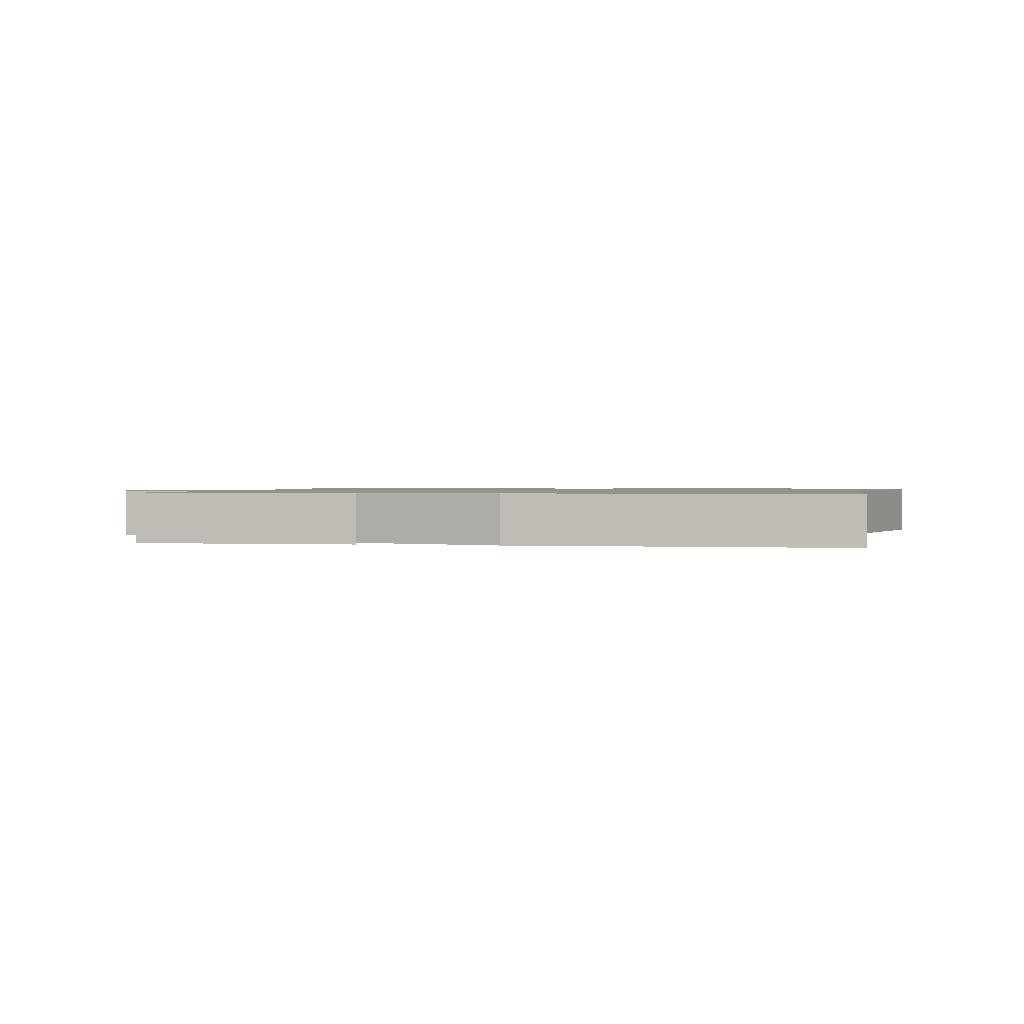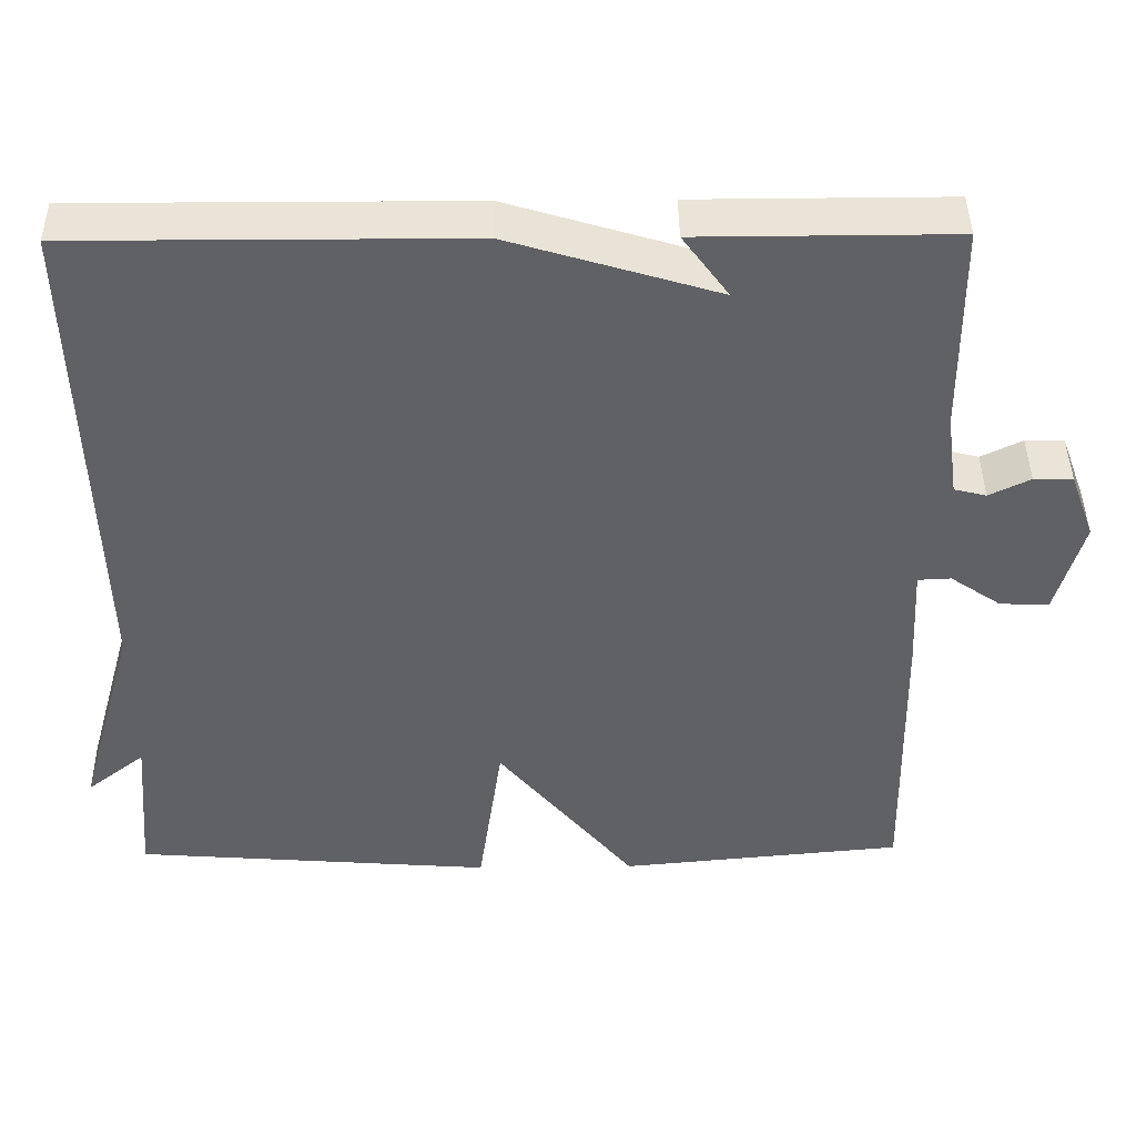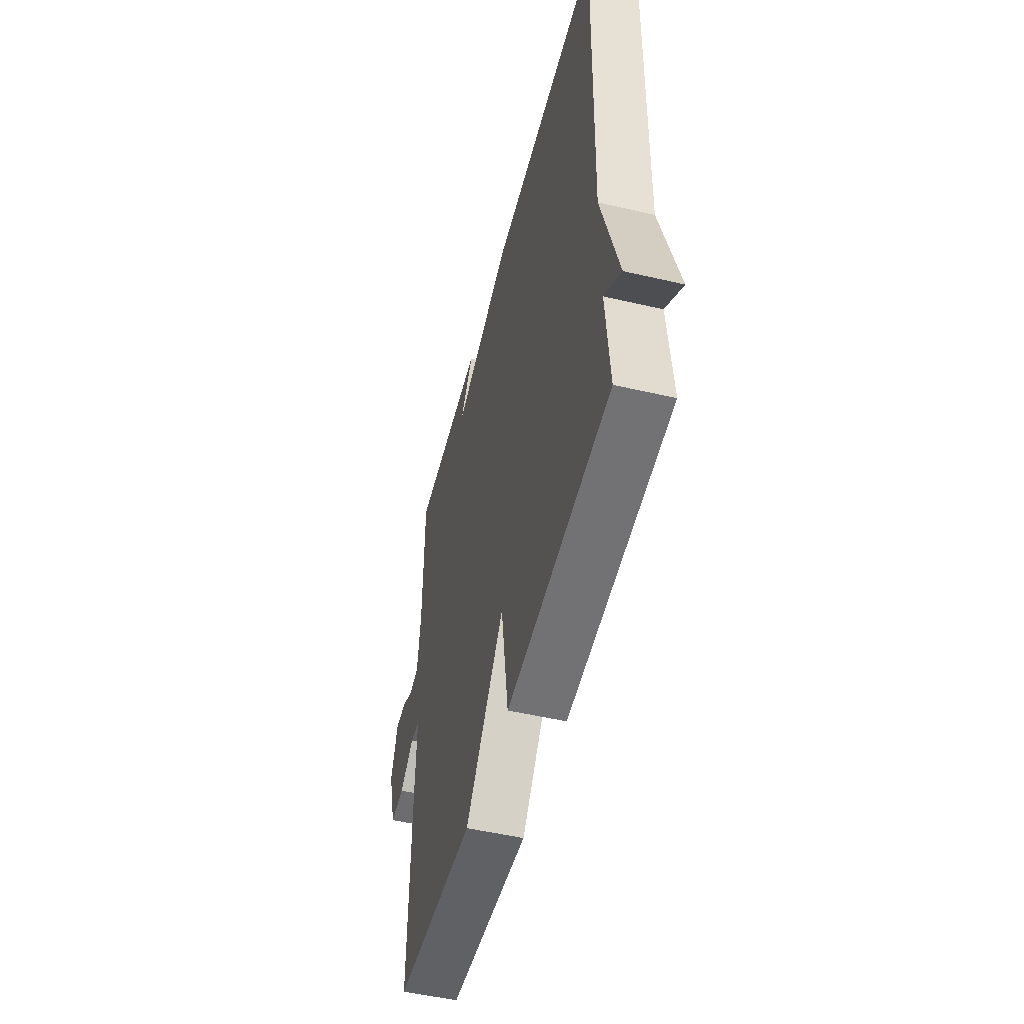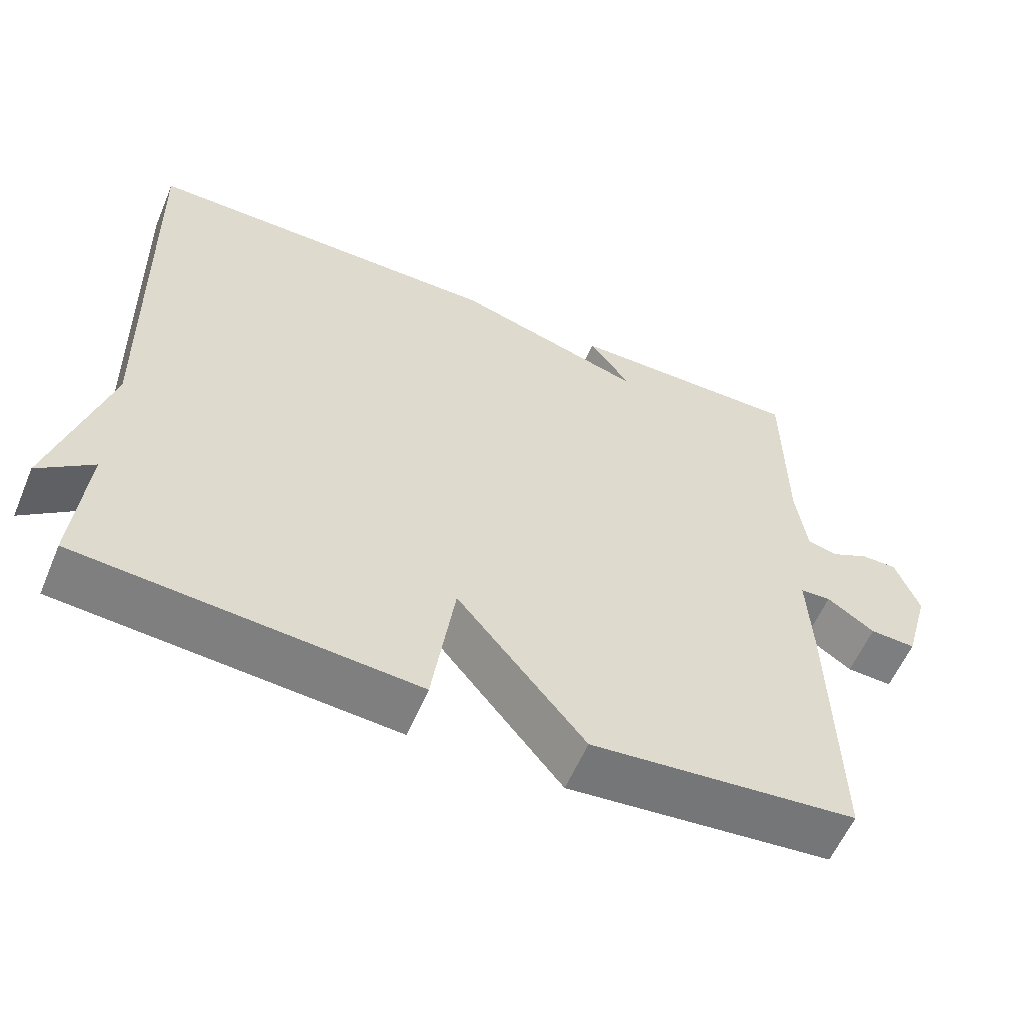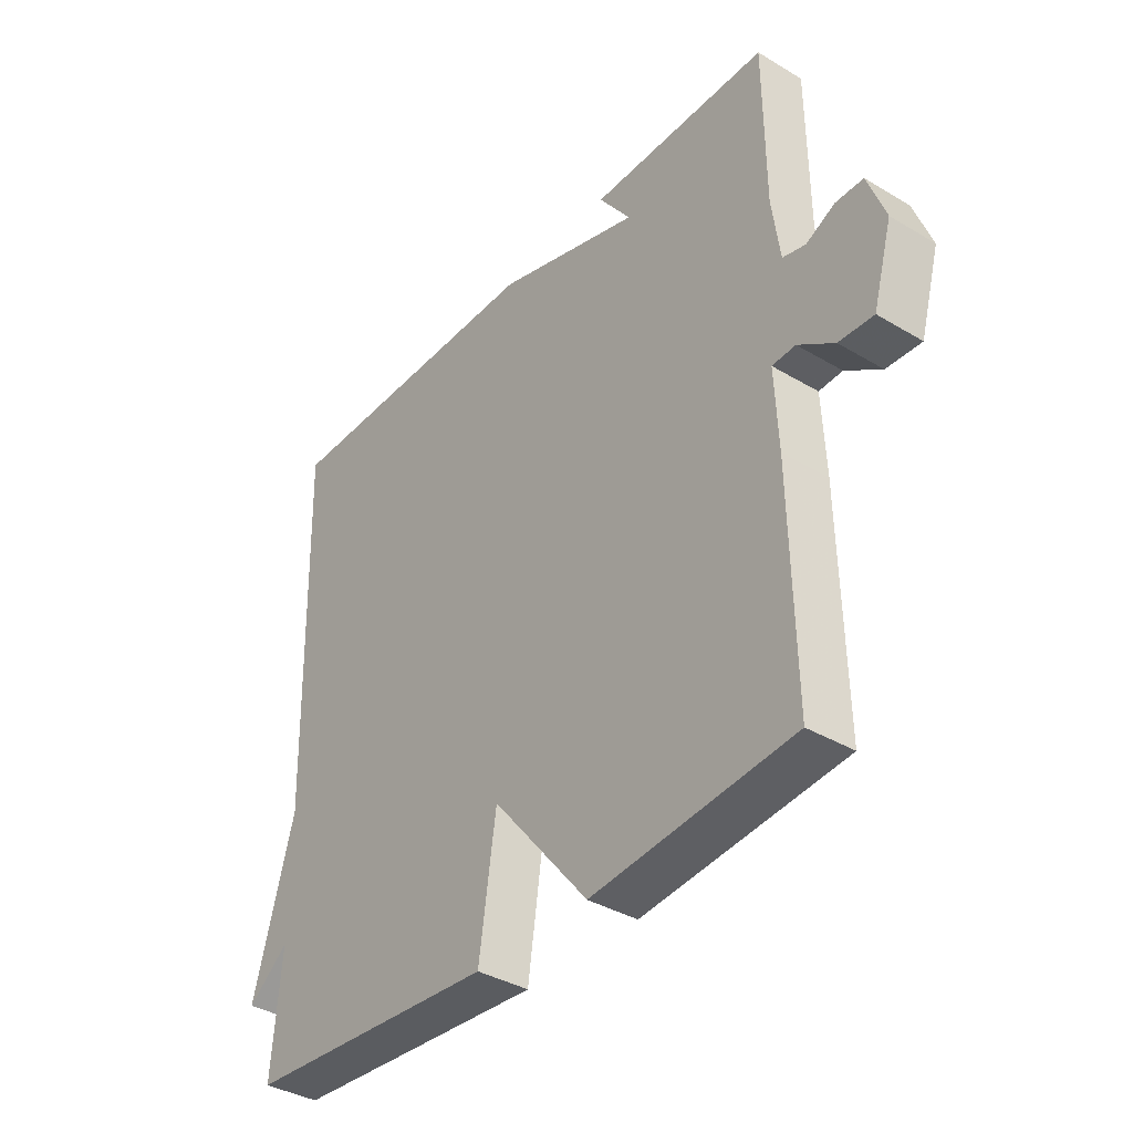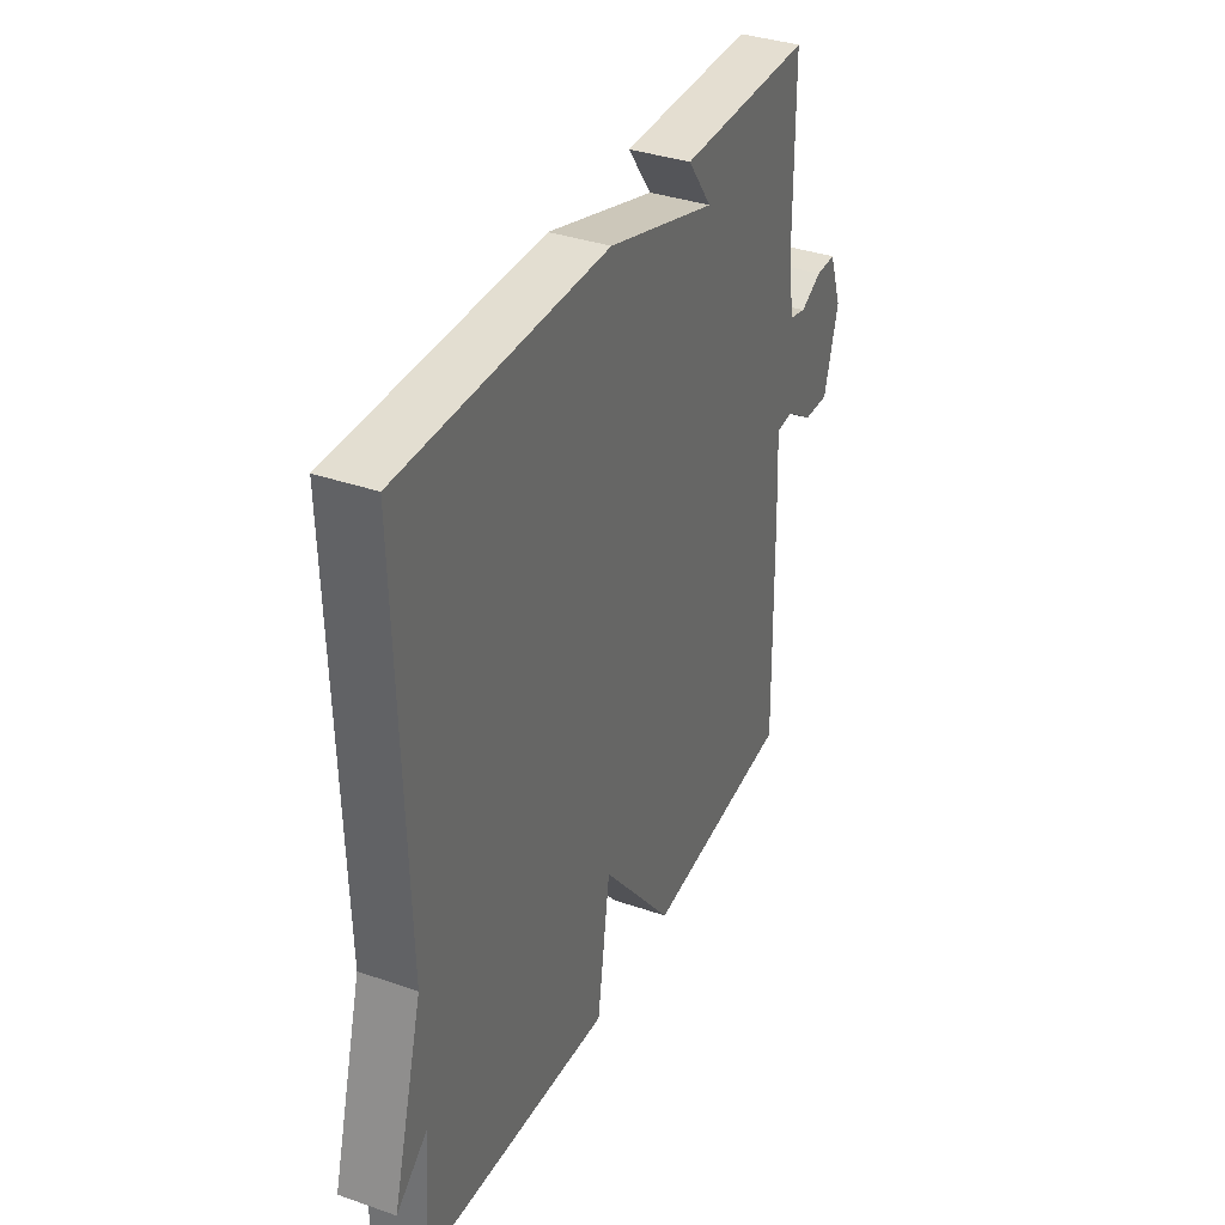
<metadata>
{"format":"obj","ext":"obj","renderer":"f3d","projection":"perspective","resolution":1024,"background":"white","views":[{"elev":1.1,"azim":10.6,"up":"+Y"},{"elev":42.9,"azim":179.3,"up":"+Z"},{"elev":-51.3,"azim":75.8,"up":"+Z"},{"elev":-58.5,"azim":157.1,"up":"+Z"},{"elev":-37.5,"azim":-127.4,"up":"+Z"},{"elev":36.2,"azim":114.3,"up":"+Z"}]}
</metadata>
<code>
v 0.5 0.07 0.5
v 0.484 0.07 -0.11
v 0.556 0.07 -0.367
v 0.484 0.07 -0.31
v 0.5 0.07 -0.5
v 0.053 0.07 -0.534
v 0.023 0.07 -0.327
v -0.147 0.07 -0.534
v -0.5 0.07 -0.5
v -0.493 0.07 -0.139
v -0.487 0.07 -0.009
v -0.528 0.07 -0.007
v -0.591 0.07 -0.05
v -0.652 0.07 -0.053
v -0.686 0.07 0.067
v -0.655 0.07 0.151
v -0.607 0.07 0.151
v -0.556 0.07 0.126
v -0.516 0.07 0.136
v -0.502 0.07 0.239
v -0.5 0.07 0.5
v -0.185 0.07 0.499
v -0.242 0.07 0.421
v 0.015 0.07 0.499
v 0.5 0 0.5
v 0.484 0 -0.11
v 0.556 0 -0.367
v 0.484 0 -0.31
v 0.5 0 -0.5
v 0.053 0 -0.534
v 0.023 0 -0.327
v -0.147 0 -0.534
v -0.5 0 -0.5
v -0.493 0 -0.139
v -0.487 0 -0.009
v -0.528 0 -0.007
v -0.591 0 -0.05
v -0.652 0 -0.053
v -0.686 0 0.067
v -0.655 0 0.151
v -0.607 0 0.151
v -0.556 0 0.126
v -0.516 0 0.136
v -0.502 0 0.239
v -0.5 0 0.5
v -0.185 0 0.499
v -0.242 0 0.421
v 0.015 0 0.499
f 23 24 1 2
f 20 21 22 23
f 19 20 23 2
f 18 19 2
f 16 17 18
f 15 16 18
f 14 15 18
f 13 14 18
f 12 13 18
f 11 12 18
f 11 18 2
f 9 10 11
f 8 9 11
f 7 8 11
f 7 11 2
f 4 5 6 7
f 4 7 2
f 2 3 4
f 26 25 48 47
f 47 46 45 44
f 26 47 44 43
f 26 43 42
f 42 41 40
f 42 40 39
f 42 39 38
f 42 38 37
f 42 37 36
f 42 36 35
f 26 42 35
f 35 34 33
f 35 33 32
f 35 32 31
f 26 35 31
f 31 30 29 28
f 26 31 28
f 28 27 26
f 1 25 26 2
f 2 26 27 3
f 3 27 28 4
f 4 28 29 5
f 5 29 30 6
f 6 30 31 7
f 7 31 32 8
f 8 32 33 9
f 9 33 34 10
f 10 34 35 11
f 11 35 36 12
f 12 36 37 13
f 13 37 38 14
f 14 38 39 15
f 15 39 40 16
f 16 40 41 17
f 17 41 42 18
f 18 42 43 19
f 19 43 44 20
f 20 44 45 21
f 21 45 46 22
f 22 46 47 23
f 23 47 48 24
f 24 48 25 1

</code>
